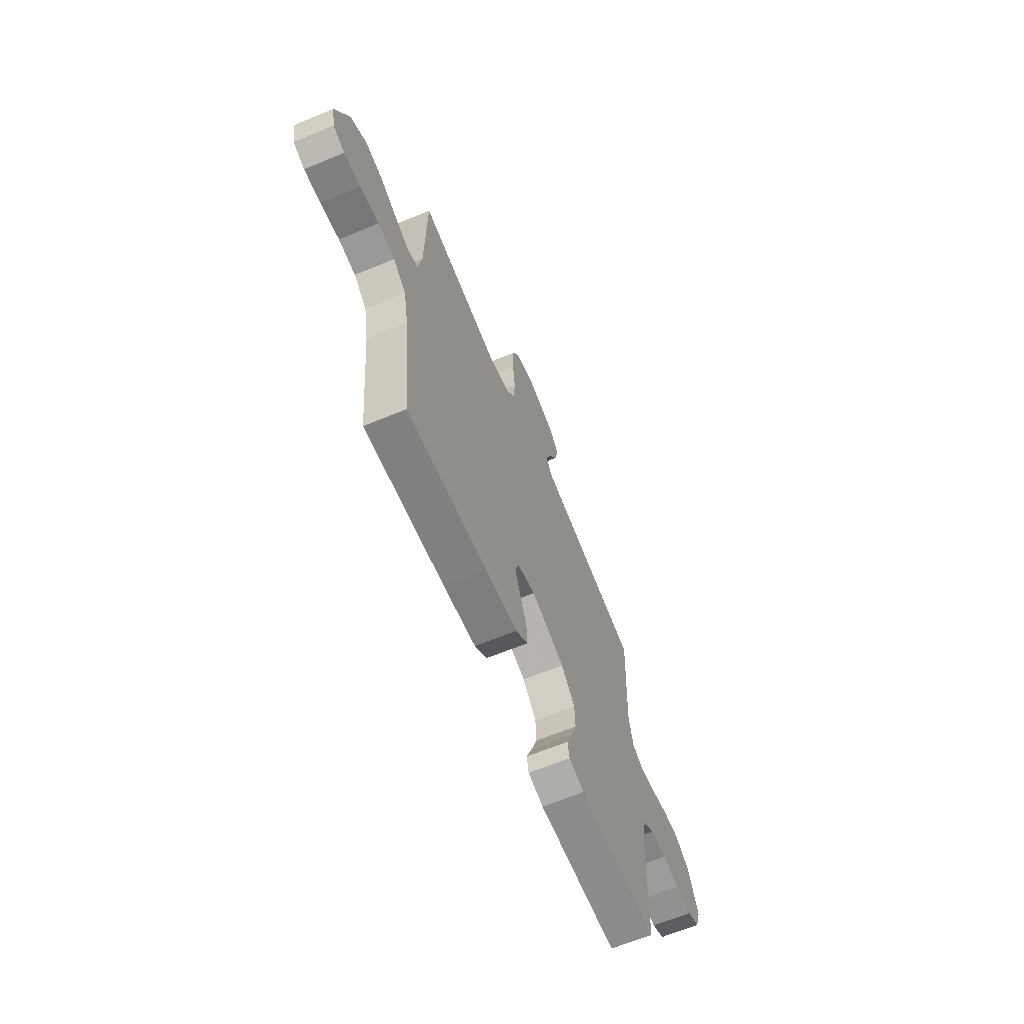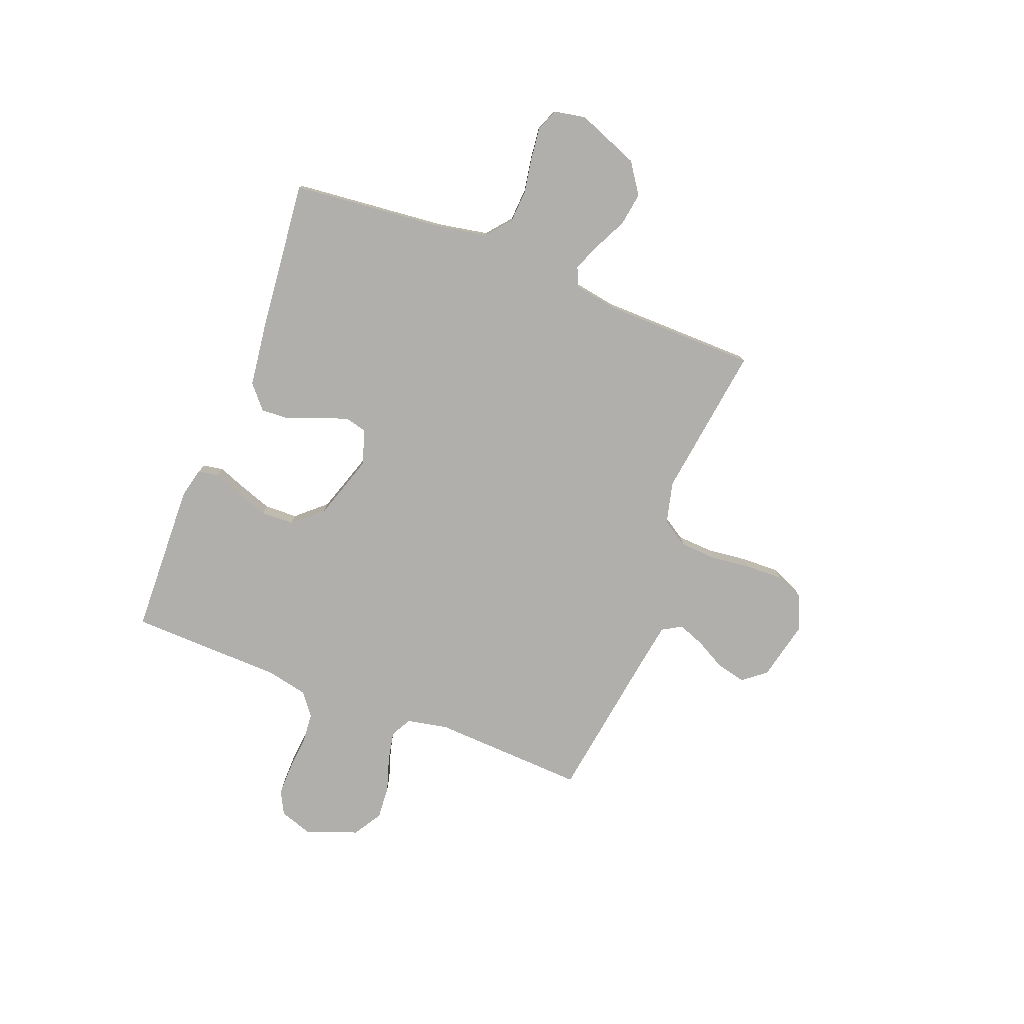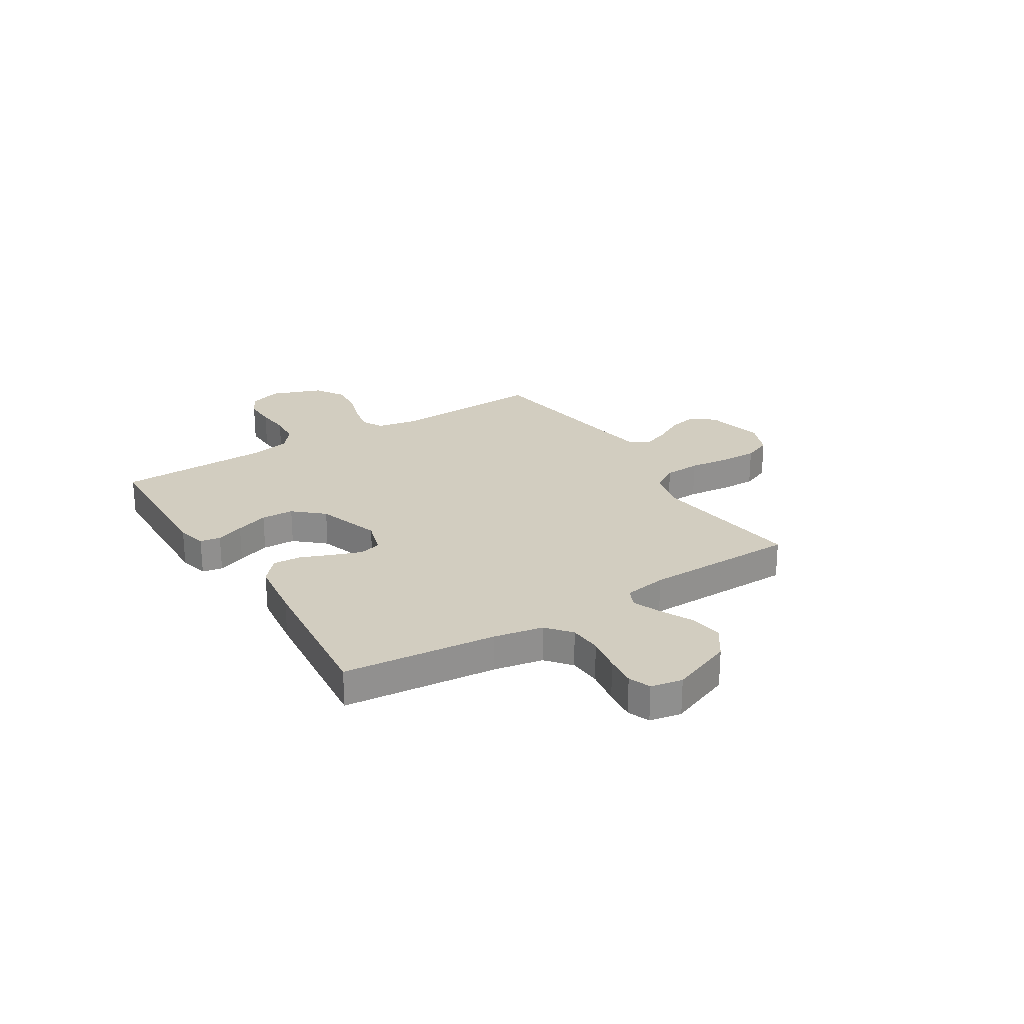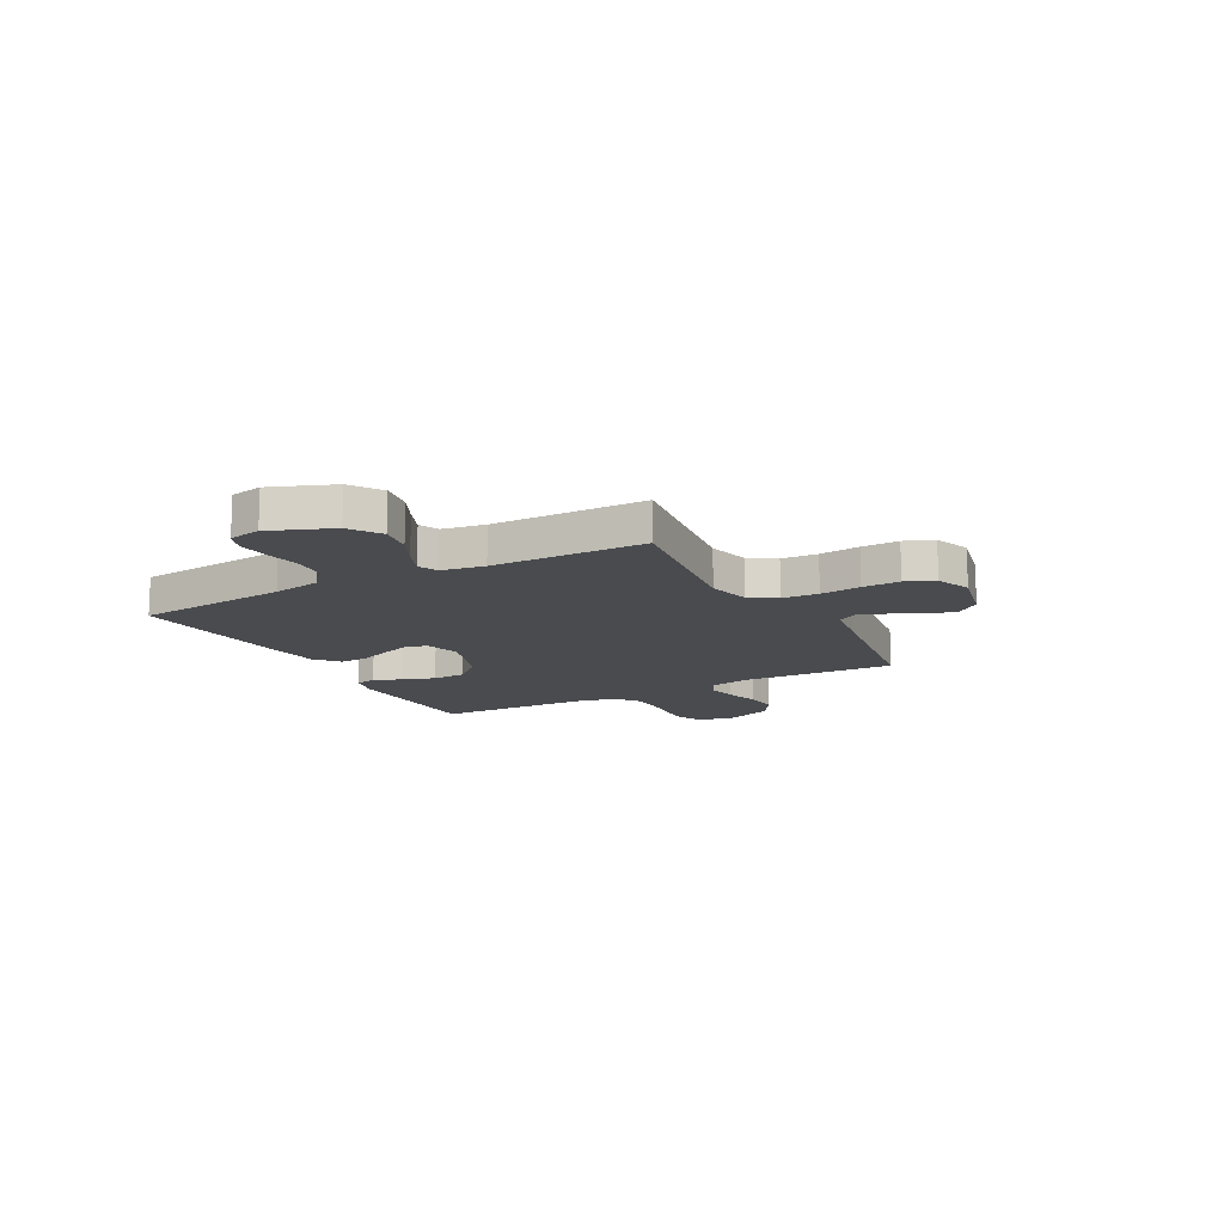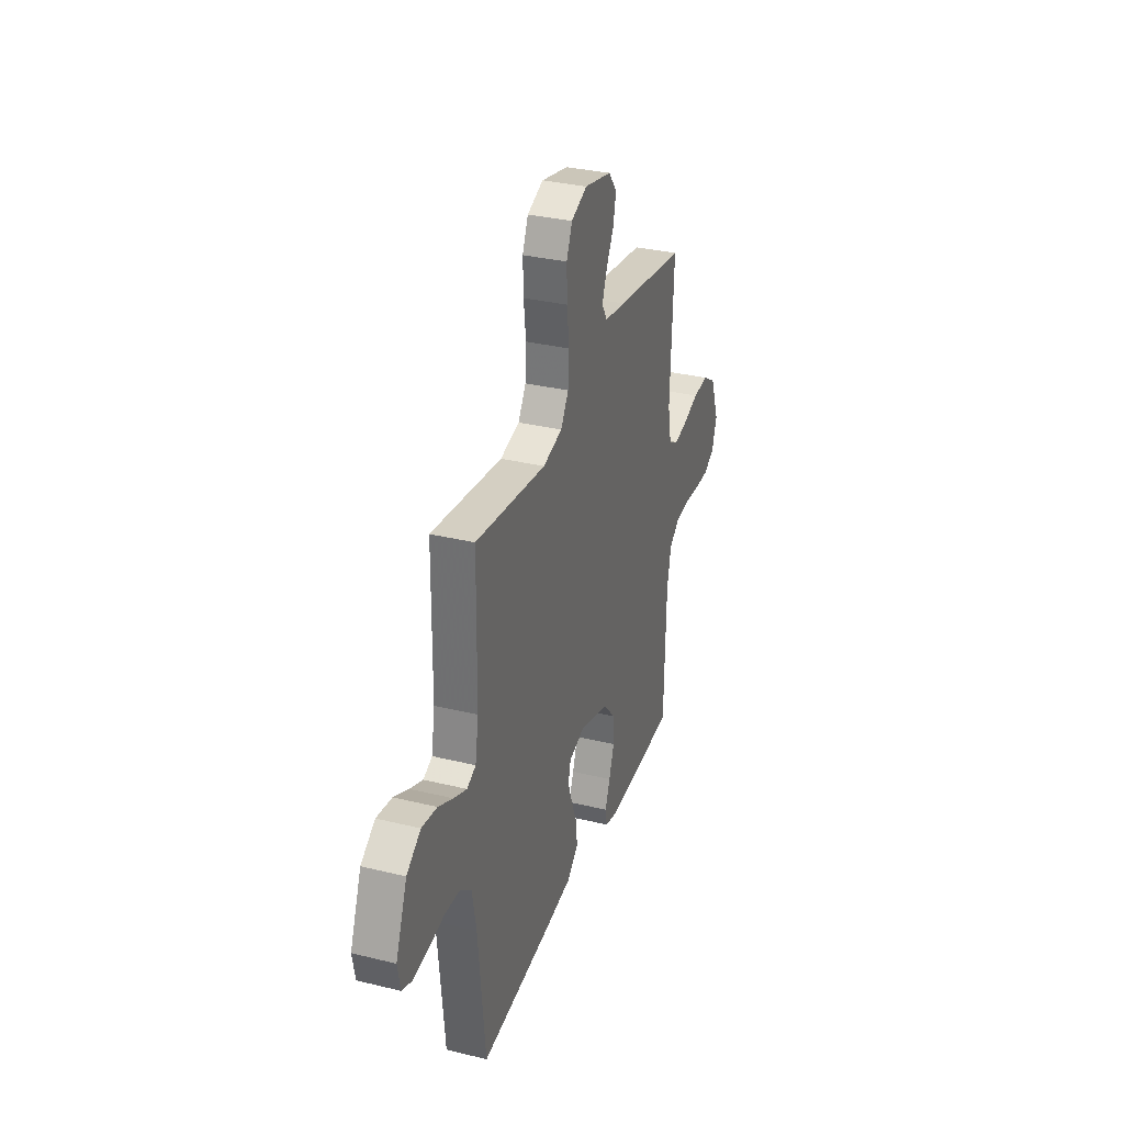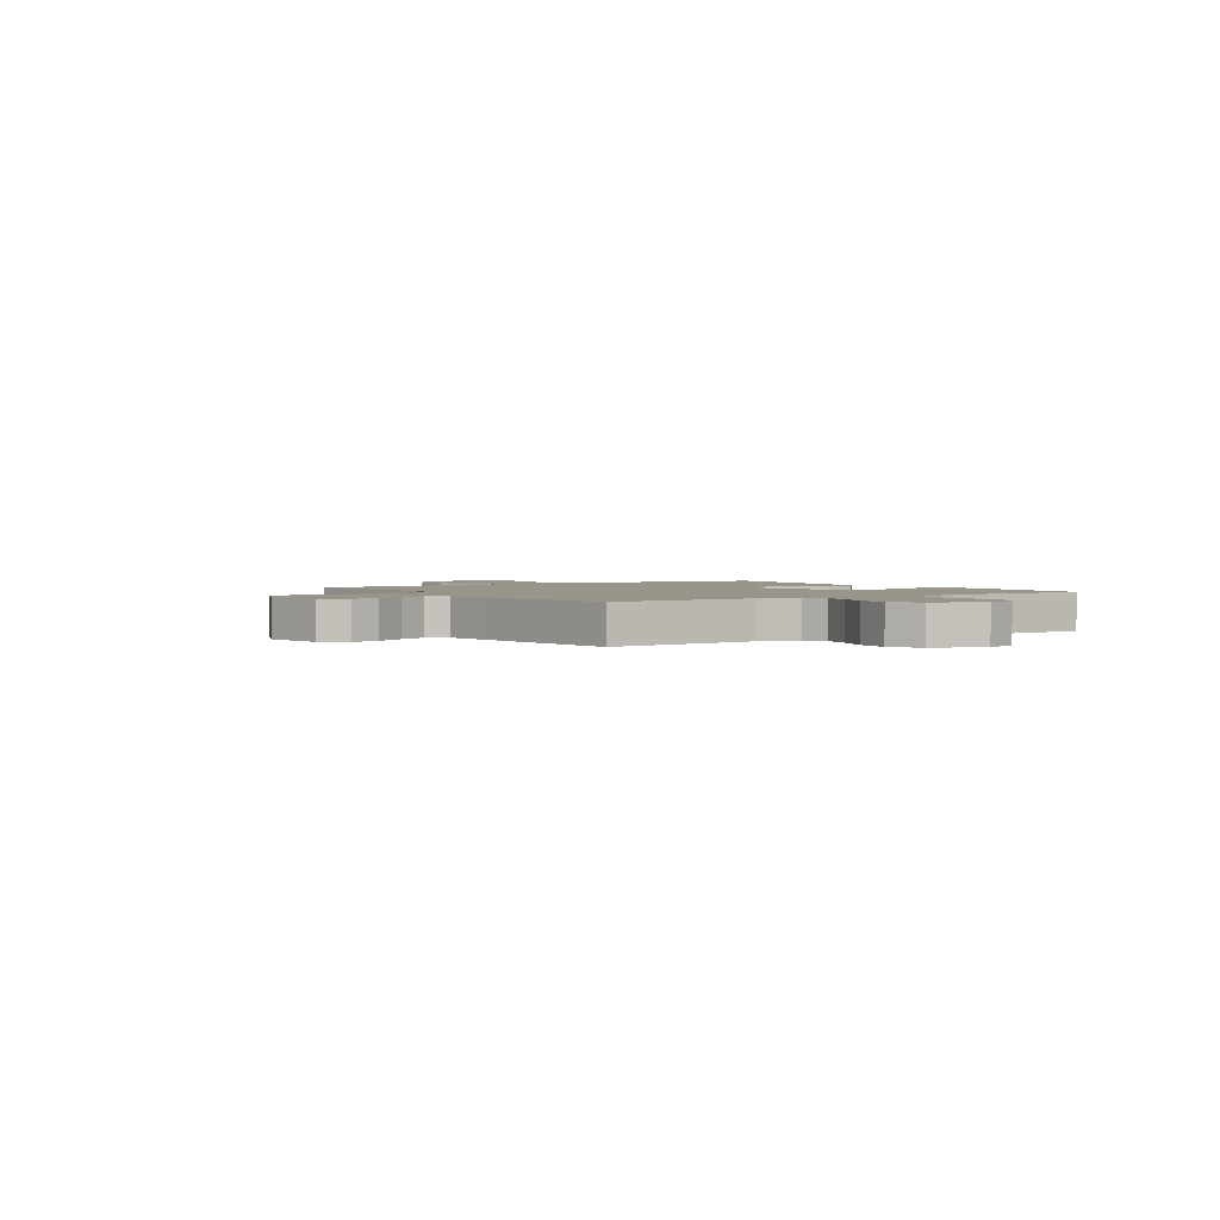
<metadata>
{"format":"obj","ext":"obj","renderer":"f3d","projection":"perspective","resolution":1024,"background":"white","views":[{"elev":-65.7,"azim":-67.5,"up":"+Z"},{"elev":-78.2,"azim":-111.2,"up":"+Y"},{"elev":24.6,"azim":-122.0,"up":"+Y"},{"elev":-13.9,"azim":-61.6,"up":"+Y"},{"elev":32.6,"azim":-71.3,"up":"+Z"},{"elev":2.1,"azim":57.2,"up":"+Y"}]}
</metadata>
<code>
v -0.5 0.07 0.5
v -0.2 0.07 0.459
v -0.118 0.07 0.479
v -0.085 0.07 0.531
v -0.081 0.07 0.602
v -0.09 0.07 0.681
v -0.092 0.07 0.754
v -0.068 0.07 0.81
v 0 0.07 0.837
v 0.115 0.07 0.811
v 0.151 0.07 0.766
v 0.138 0.07 0.709
v 0.106 0.07 0.65
v 0.086 0.07 0.598
v 0.108 0.07 0.56
v 0.2 0.07 0.545
v 0.5 0.07 0.5
v 0.486 0.07 0.2
v 0.502 0.07 0.119
v 0.543 0.07 0.097
v 0.601 0.07 0.109
v 0.667 0.07 0.13
v 0.732 0.07 0.135
v 0.788 0.07 0.1
v 0.825 0.07 0
v 0.804 0.07 -0.064
v 0.758 0.07 -0.088
v 0.696 0.07 -0.087
v 0.63 0.07 -0.081
v 0.569 0.07 -0.086
v 0.525 0.07 -0.12
v 0.508 0.07 -0.2
v 0.5 0.07 -0.5
v 0.2 0.07 -0.51
v 0.142 0.07 -0.496
v 0.135 0.07 -0.456
v 0.156 0.07 -0.401
v 0.178 0.07 -0.337
v 0.176 0.07 -0.273
v 0.125 0.07 -0.216
v 0 0.07 -0.175
v -0.069 0.07 -0.196
v -0.08 0.07 -0.239
v -0.06 0.07 -0.296
v -0.035 0.07 -0.358
v -0.032 0.07 -0.413
v -0.078 0.07 -0.453
v -0.2 0.07 -0.469
v -0.5 0.07 -0.5
v -0.53 0.07 -0.2
v -0.548 0.07 -0.104
v -0.596 0.07 -0.064
v -0.66 0.07 -0.06
v -0.73 0.07 -0.072
v -0.792 0.07 -0.079
v -0.835 0.07 -0.062
v -0.847 0.07 0
v -0.799 0.07 0.122
v -0.739 0.07 0.163
v -0.674 0.07 0.153
v -0.611 0.07 0.122
v -0.556 0.07 0.099
v -0.518 0.07 0.116
v -0.504 0.07 0.2
v -0.5 0 0.5
v -0.2 0 0.459
v -0.118 0 0.479
v -0.085 0 0.531
v -0.081 0 0.602
v -0.09 0 0.681
v -0.092 0 0.754
v -0.068 0 0.81
v 0 0 0.837
v 0.115 0 0.811
v 0.151 0 0.766
v 0.138 0 0.709
v 0.106 0 0.65
v 0.086 0 0.598
v 0.108 0 0.56
v 0.2 0 0.545
v 0.5 0 0.5
v 0.486 0 0.2
v 0.502 0 0.119
v 0.543 0 0.097
v 0.601 0 0.109
v 0.667 0 0.13
v 0.732 0 0.135
v 0.788 0 0.1
v 0.825 0 0
v 0.804 0 -0.064
v 0.758 0 -0.088
v 0.696 0 -0.087
v 0.63 0 -0.081
v 0.569 0 -0.086
v 0.525 0 -0.12
v 0.508 0 -0.2
v 0.5 0 -0.5
v 0.2 0 -0.51
v 0.142 0 -0.496
v 0.135 0 -0.456
v 0.156 0 -0.401
v 0.178 0 -0.337
v 0.176 0 -0.273
v 0.125 0 -0.216
v 0 0 -0.175
v -0.069 0 -0.196
v -0.08 0 -0.239
v -0.06 0 -0.296
v -0.035 0 -0.358
v -0.032 0 -0.413
v -0.078 0 -0.453
v -0.2 0 -0.469
v -0.5 0 -0.5
v -0.53 0 -0.2
v -0.548 0 -0.104
v -0.596 0 -0.064
v -0.66 0 -0.06
v -0.73 0 -0.072
v -0.792 0 -0.079
v -0.835 0 -0.062
v -0.847 0 0
v -0.799 0 0.122
v -0.739 0 0.163
v -0.674 0 0.153
v -0.611 0 0.122
v -0.556 0 0.099
v -0.518 0 0.116
v -0.504 0 0.2
f 58 59 60 61
f 58 61 62
f 57 58 62
f 56 57 62
f 53 54 55 56
f 53 56 62 63
f 47 48 49 50
f 47 50 51
f 44 45 46 47
f 43 44 47 51
f 42 43 51 52
f 34 35 36 37
f 32 33 34 37
f 31 32 37 38
f 30 31 38 39
f 26 27 28 29
f 26 29 30
f 25 26 30
f 24 25 30
f 21 22 23 24
f 20 21 24 30
f 19 20 30 39
f 16 17 18
f 15 16 18 19
f 10 11 12 13
f 10 13 14
f 9 10 14
f 8 9 14
f 5 6 7 8
f 4 5 8 14
f 3 4 14 15
f 64 1 2
f 63 64 2 3
f 52 53 63 3
f 41 42 52 3
f 15 19 39 40
f 3 15 40 41
f 125 124 123 122
f 126 125 122
f 126 122 121
f 126 121 120
f 120 119 118 117
f 127 126 120 117
f 114 113 112 111
f 115 114 111
f 111 110 109 108
f 115 111 108 107
f 116 115 107 106
f 101 100 99 98
f 101 98 97 96
f 102 101 96 95
f 103 102 95 94
f 93 92 91 90
f 94 93 90
f 94 90 89
f 94 89 88
f 88 87 86 85
f 94 88 85 84
f 103 94 84 83
f 82 81 80
f 83 82 80 79
f 77 76 75 74
f 78 77 74
f 78 74 73
f 78 73 72
f 72 71 70 69
f 78 72 69 68
f 79 78 68 67
f 66 65 128
f 67 66 128 127
f 67 127 117 116
f 67 116 106 105
f 104 103 83 79
f 105 104 79 67
f 1 65 66 2
f 2 66 67 3
f 3 67 68 4
f 4 68 69 5
f 5 69 70 6
f 6 70 71 7
f 7 71 72 8
f 8 72 73 9
f 9 73 74 10
f 10 74 75 11
f 11 75 76 12
f 12 76 77 13
f 13 77 78 14
f 14 78 79 15
f 15 79 80 16
f 16 80 81 17
f 17 81 82 18
f 18 82 83 19
f 19 83 84 20
f 20 84 85 21
f 21 85 86 22
f 22 86 87 23
f 23 87 88 24
f 24 88 89 25
f 25 89 90 26
f 26 90 91 27
f 27 91 92 28
f 28 92 93 29
f 29 93 94 30
f 30 94 95 31
f 31 95 96 32
f 32 96 97 33
f 33 97 98 34
f 34 98 99 35
f 35 99 100 36
f 36 100 101 37
f 37 101 102 38
f 38 102 103 39
f 39 103 104 40
f 40 104 105 41
f 41 105 106 42
f 42 106 107 43
f 43 107 108 44
f 44 108 109 45
f 45 109 110 46
f 46 110 111 47
f 47 111 112 48
f 48 112 113 49
f 49 113 114 50
f 50 114 115 51
f 51 115 116 52
f 52 116 117 53
f 53 117 118 54
f 54 118 119 55
f 55 119 120 56
f 56 120 121 57
f 57 121 122 58
f 58 122 123 59
f 59 123 124 60
f 60 124 125 61
f 61 125 126 62
f 62 126 127 63
f 63 127 128 64
f 64 128 65 1

</code>
